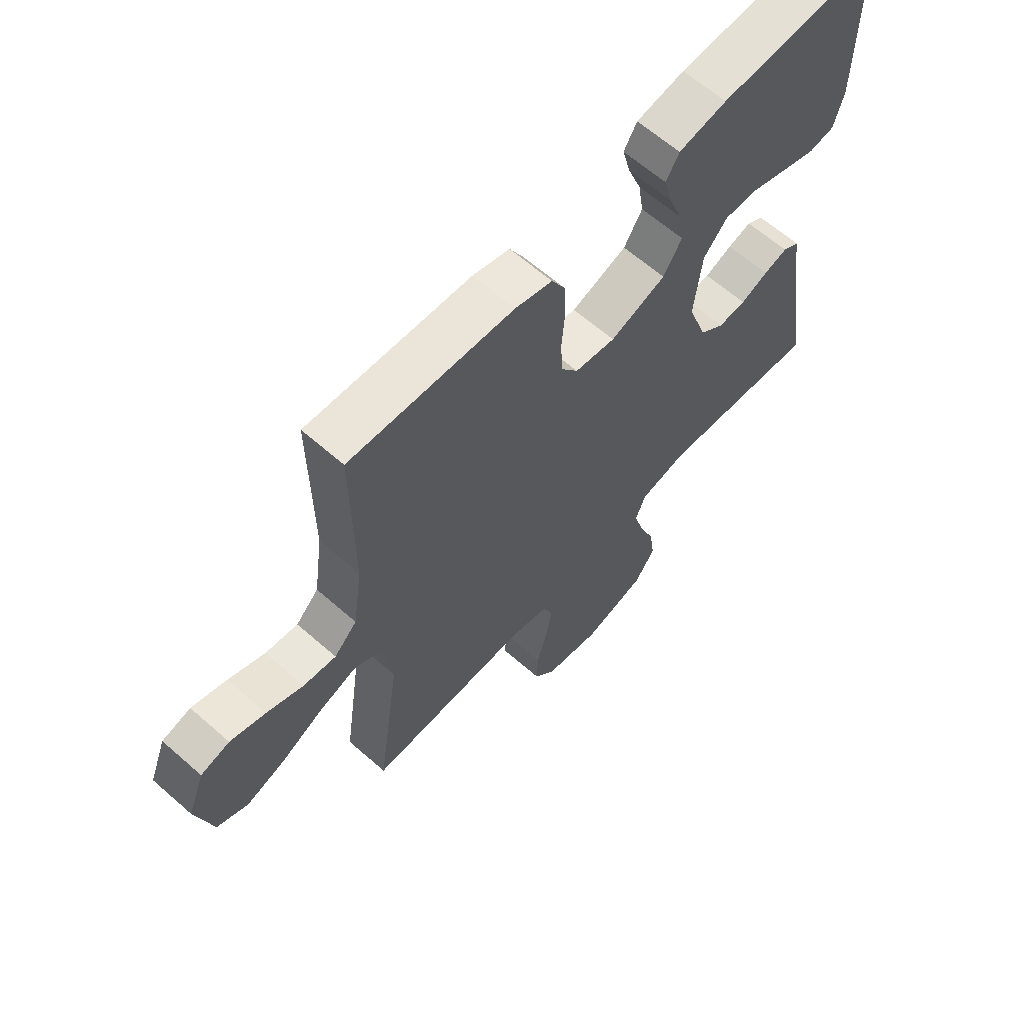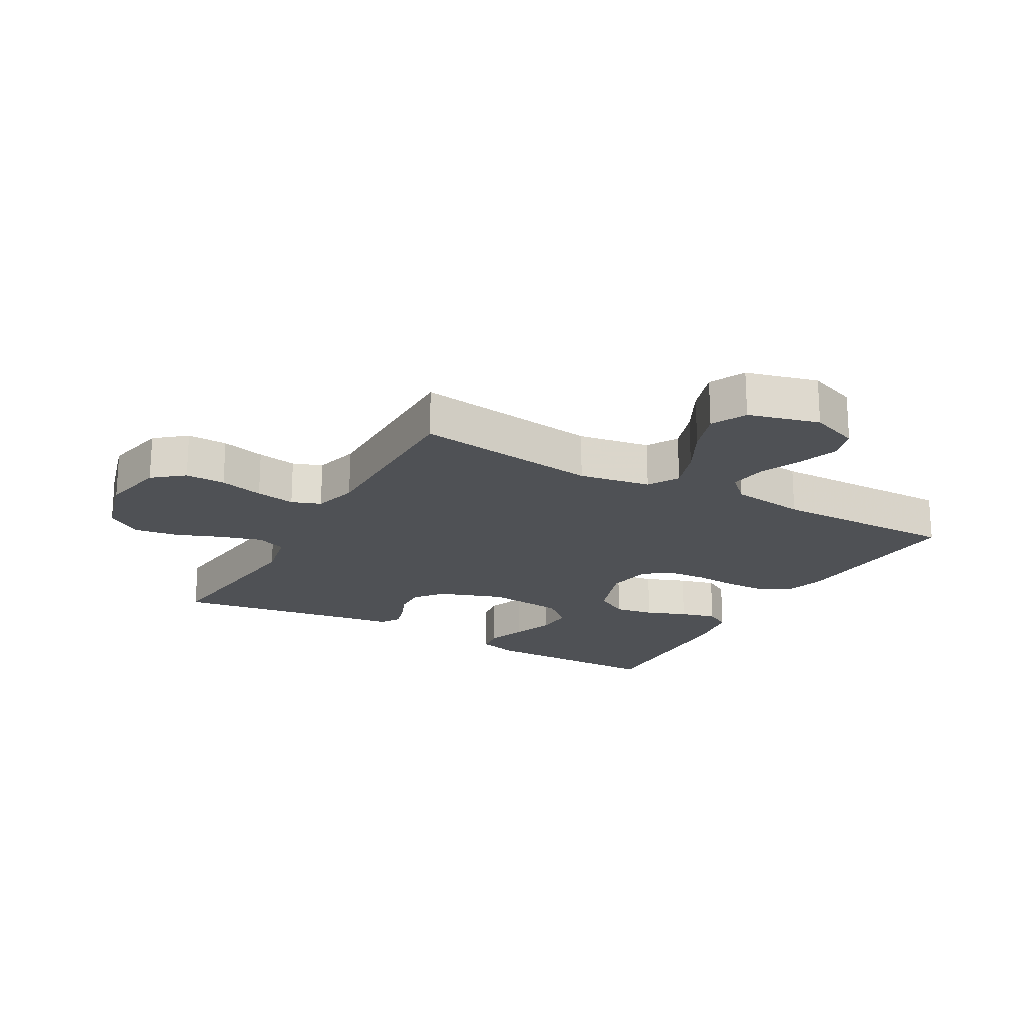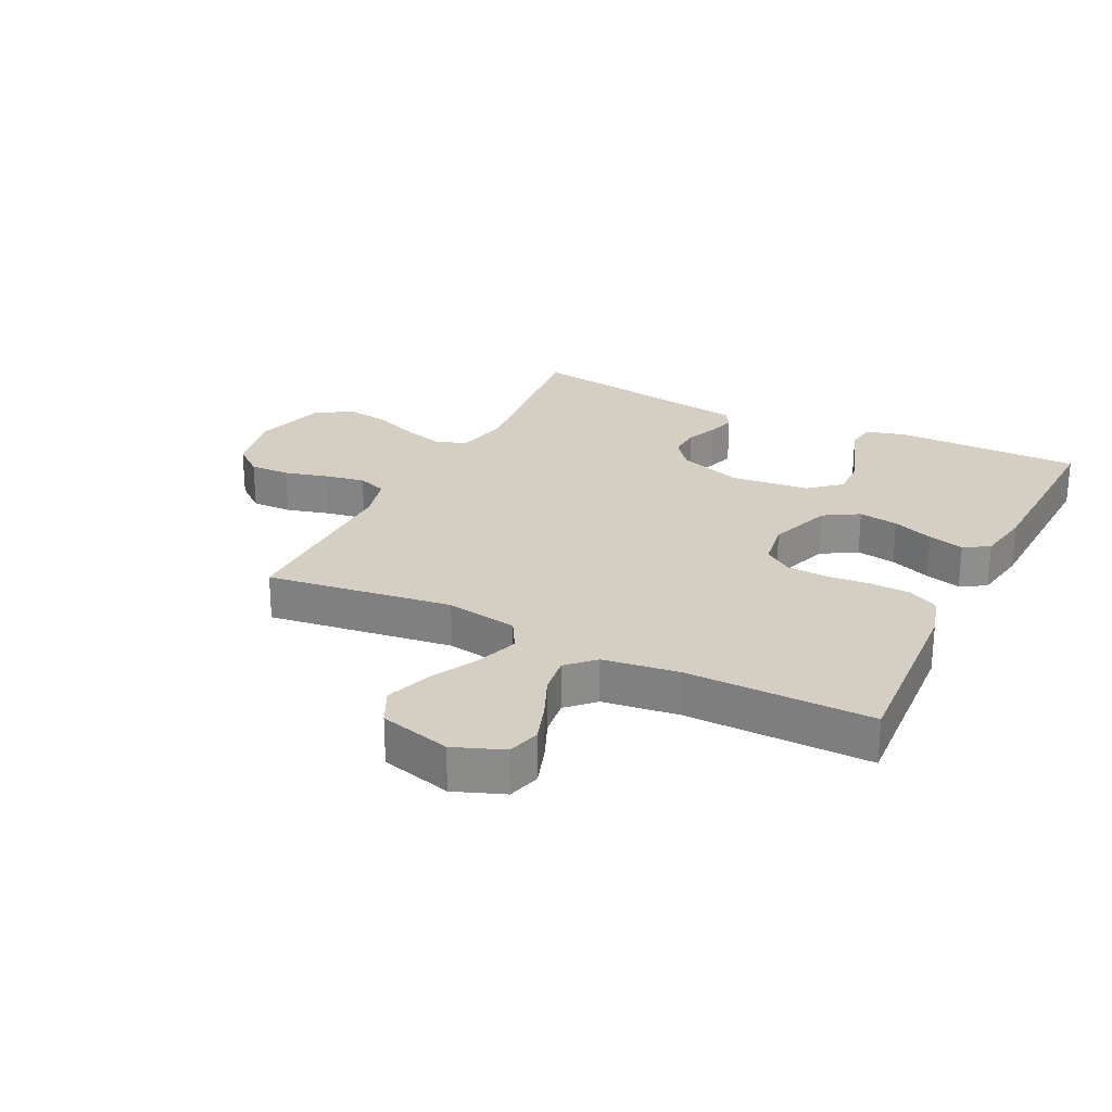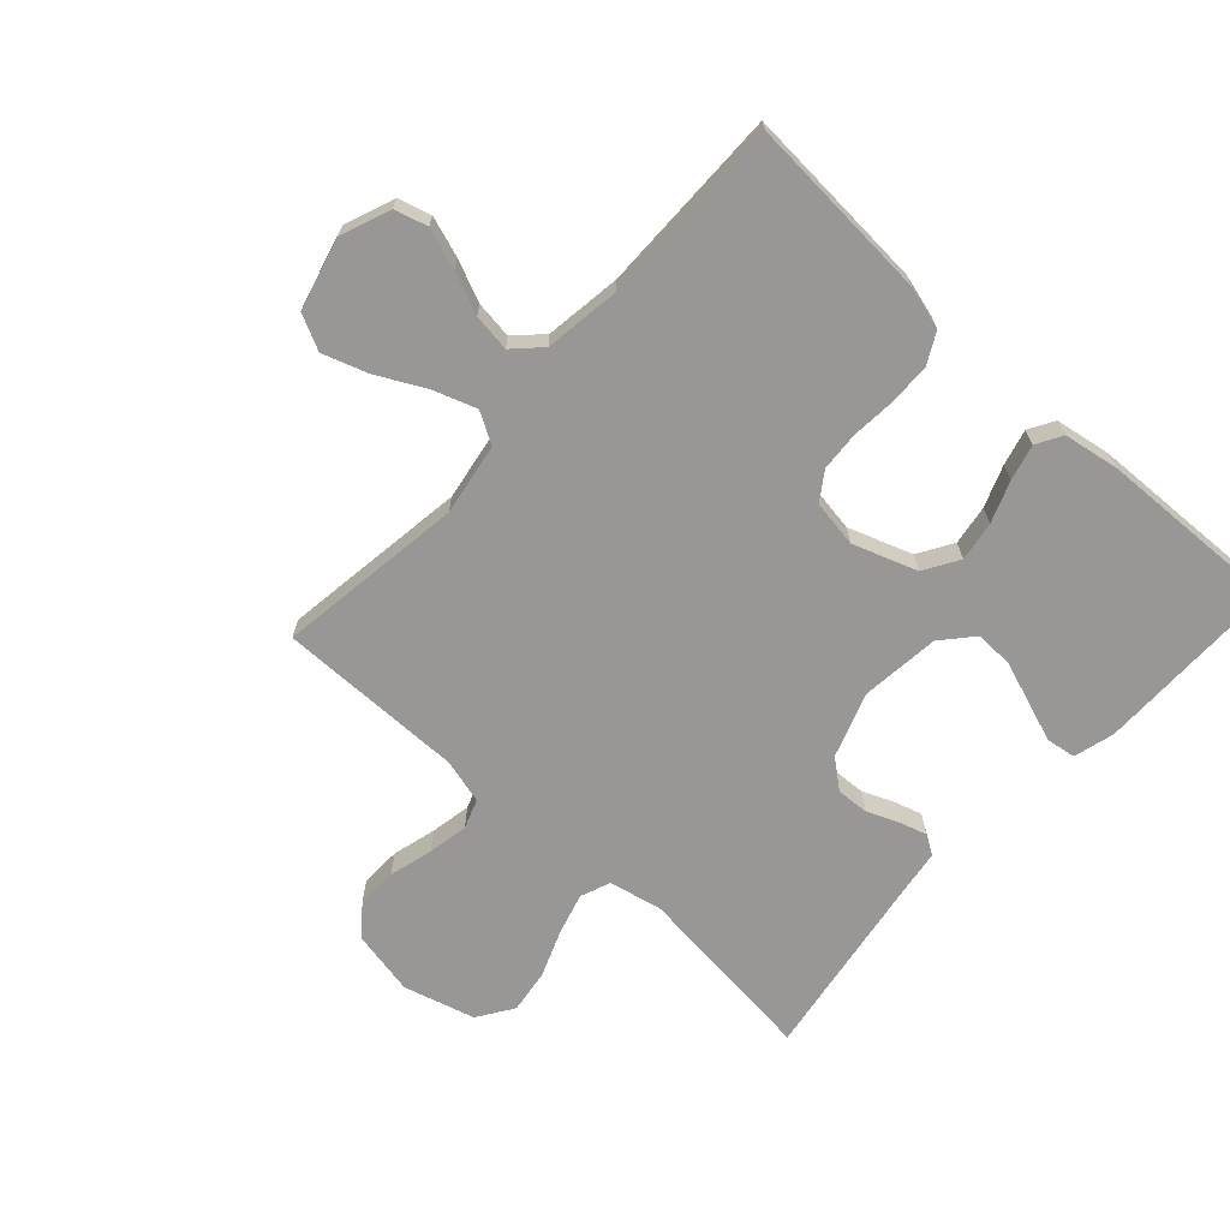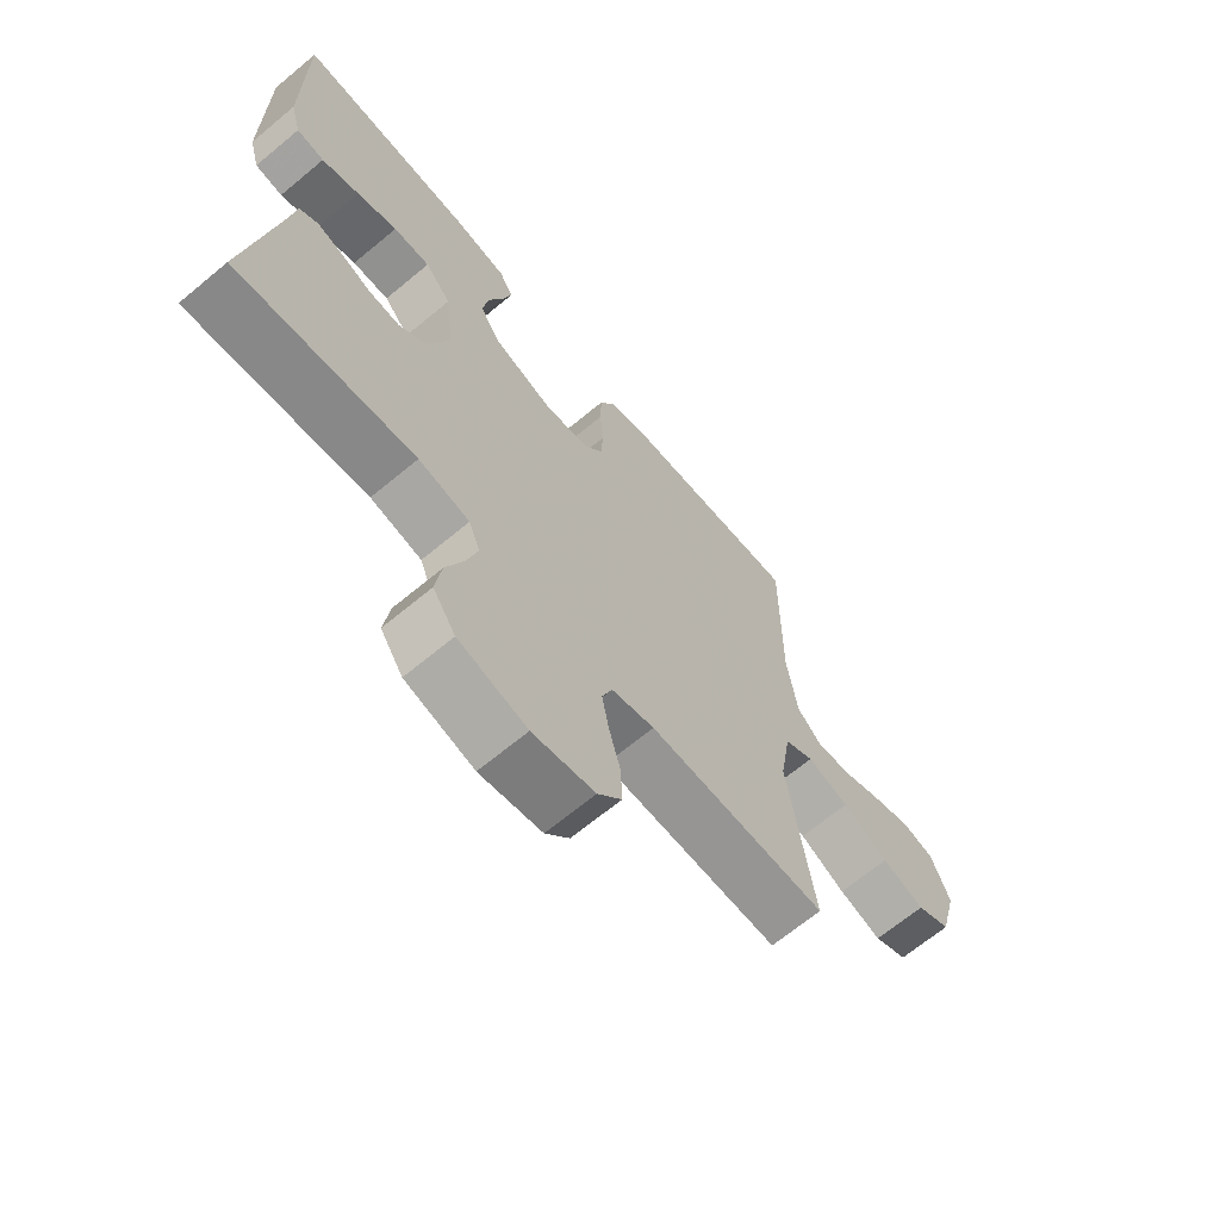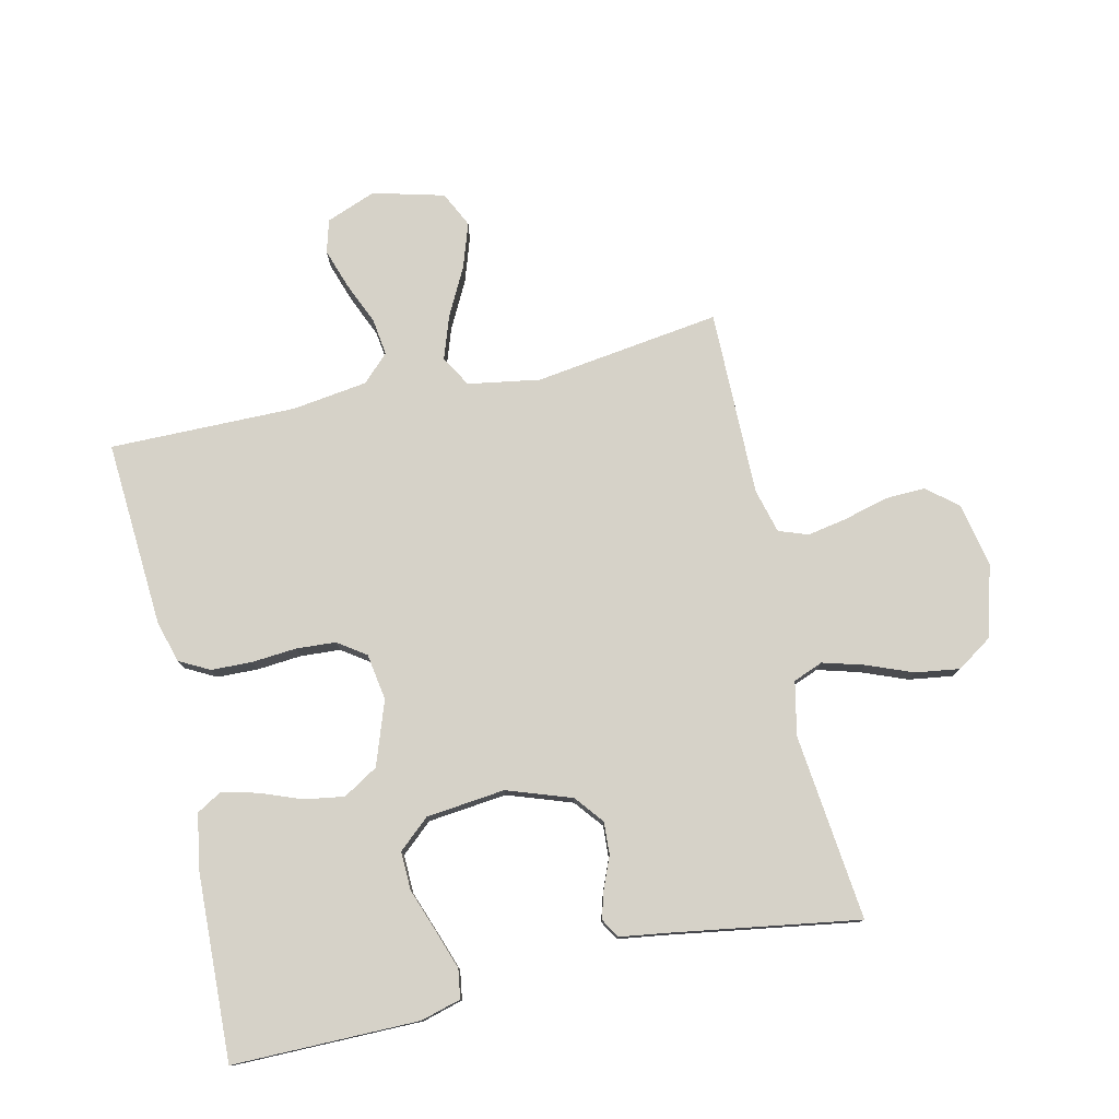
<metadata>
{"format":"obj","ext":"obj","renderer":"f3d","projection":"perspective","resolution":1024,"background":"white","views":[{"elev":63.4,"azim":-48.4,"up":"+Z"},{"elev":-19.9,"azim":-119.3,"up":"+Y"},{"elev":25.5,"azim":-63.5,"up":"+Y"},{"elev":-68.3,"azim":-42.3,"up":"+Y"},{"elev":-67.2,"azim":129.8,"up":"+Z"},{"elev":77.8,"azim":77.3,"up":"+Y"}]}
</metadata>
<code>
v 0.5 0.07 -0.5
v 0.2 0.07 -0.467
v 0.114 0.07 -0.485
v 0.095 0.07 -0.533
v 0.114 0.07 -0.6
v 0.143 0.07 -0.674
v 0.153 0.07 -0.745
v 0.115 0.07 -0.802
v 0 0.07 -0.834
v -0.104 0.07 -0.813
v -0.144 0.07 -0.764
v -0.142 0.07 -0.699
v -0.123 0.07 -0.628
v -0.111 0.07 -0.564
v -0.128 0.07 -0.517
v -0.2 0.07 -0.498
v -0.5 0.07 -0.5
v -0.458 0.07 -0.2
v -0.477 0.07 -0.084
v -0.527 0.07 -0.055
v -0.597 0.07 -0.079
v -0.674 0.07 -0.119
v -0.746 0.07 -0.143
v -0.803 0.07 -0.115
v -0.833 0.07 0
v -0.802 0.07 0.08
v -0.749 0.07 0.095
v -0.684 0.07 0.073
v -0.617 0.07 0.044
v -0.557 0.07 0.036
v -0.515 0.07 0.078
v -0.498 0.07 0.2
v -0.5 0.07 0.5
v -0.2 0.07 0.48
v -0.132 0.07 0.461
v -0.106 0.07 0.412
v -0.104 0.07 0.346
v -0.11 0.07 0.274
v -0.106 0.07 0.21
v -0.075 0.07 0.165
v 0 0.07 0.153
v 0.103 0.07 0.189
v 0.137 0.07 0.245
v 0.127 0.07 0.309
v 0.102 0.07 0.375
v 0.087 0.07 0.433
v 0.111 0.07 0.474
v 0.2 0.07 0.489
v 0.5 0.07 0.5
v 0.499 0.07 0.2
v 0.481 0.07 0.135
v 0.434 0.07 0.128
v 0.371 0.07 0.15
v 0.302 0.07 0.175
v 0.24 0.07 0.177
v 0.196 0.07 0.127
v 0.182 0.07 0
v 0.218 0.07 -0.104
v 0.264 0.07 -0.141
v 0.316 0.07 -0.138
v 0.367 0.07 -0.117
v 0.411 0.07 -0.104
v 0.442 0.07 -0.123
v 0.453 0.07 -0.2
v 0.5 0 -0.5
v 0.2 0 -0.467
v 0.114 0 -0.485
v 0.095 0 -0.533
v 0.114 0 -0.6
v 0.143 0 -0.674
v 0.153 0 -0.745
v 0.115 0 -0.802
v 0 0 -0.834
v -0.104 0 -0.813
v -0.144 0 -0.764
v -0.142 0 -0.699
v -0.123 0 -0.628
v -0.111 0 -0.564
v -0.128 0 -0.517
v -0.2 0 -0.498
v -0.5 0 -0.5
v -0.458 0 -0.2
v -0.477 0 -0.084
v -0.527 0 -0.055
v -0.597 0 -0.079
v -0.674 0 -0.119
v -0.746 0 -0.143
v -0.803 0 -0.115
v -0.833 0 0
v -0.802 0 0.08
v -0.749 0 0.095
v -0.684 0 0.073
v -0.617 0 0.044
v -0.557 0 0.036
v -0.515 0 0.078
v -0.498 0 0.2
v -0.5 0 0.5
v -0.2 0 0.48
v -0.132 0 0.461
v -0.106 0 0.412
v -0.104 0 0.346
v -0.11 0 0.274
v -0.106 0 0.21
v -0.075 0 0.165
v 0 0 0.153
v 0.103 0 0.189
v 0.137 0 0.245
v 0.127 0 0.309
v 0.102 0 0.375
v 0.087 0 0.433
v 0.111 0 0.474
v 0.2 0 0.489
v 0.5 0 0.5
v 0.499 0 0.2
v 0.481 0 0.135
v 0.434 0 0.128
v 0.371 0 0.15
v 0.302 0 0.175
v 0.24 0 0.177
v 0.196 0 0.127
v 0.182 0 0
v 0.218 0 -0.104
v 0.264 0 -0.141
v 0.316 0 -0.138
v 0.367 0 -0.117
v 0.411 0 -0.104
v 0.442 0 -0.123
v 0.453 0 -0.2
f 62 63 64
f 61 62 64
f 60 61 64
f 64 1 2
f 60 64 2
f 59 60 2
f 58 59 2 3
f 57 58 3 4
f 56 57 4
f 52 53 54
f 51 52 54
f 50 51 54
f 49 50 54
f 48 49 54
f 47 48 54
f 46 47 54
f 45 46 54
f 44 45 54
f 43 44 54 55
f 42 43 55 56
f 36 37 38
f 35 36 38
f 34 35 38
f 33 34 38
f 32 33 38
f 31 32 38 39
f 30 31 39 40
f 27 28 29
f 26 27 29
f 25 26 29
f 24 25 29
f 23 24 29
f 22 23 29
f 21 22 29
f 20 21 29 30
f 30 40 41
f 20 30 41
f 19 20 41
f 16 17 18
f 42 56 4
f 41 42 4
f 19 41 4
f 18 19 4
f 16 18 4
f 15 16 4
f 11 12 13
f 10 11 13
f 9 10 13
f 8 9 13
f 7 8 13
f 6 7 13
f 5 6 13
f 14 15 4 5
f 5 13 14
f 128 127 126
f 128 126 125
f 128 125 124
f 66 65 128
f 66 128 124
f 66 124 123
f 67 66 123 122
f 68 67 122 121
f 68 121 120
f 118 117 116
f 118 116 115
f 118 115 114
f 118 114 113
f 118 113 112
f 118 112 111
f 118 111 110
f 118 110 109
f 118 109 108
f 119 118 108 107
f 120 119 107 106
f 102 101 100
f 102 100 99
f 102 99 98
f 102 98 97
f 102 97 96
f 103 102 96 95
f 104 103 95 94
f 93 92 91
f 93 91 90
f 93 90 89
f 93 89 88
f 93 88 87
f 93 87 86
f 93 86 85
f 94 93 85 84
f 105 104 94
f 105 94 84
f 105 84 83
f 82 81 80
f 68 120 106
f 68 106 105
f 68 105 83
f 68 83 82
f 68 82 80
f 68 80 79
f 77 76 75
f 77 75 74
f 77 74 73
f 77 73 72
f 77 72 71
f 77 71 70
f 77 70 69
f 69 68 79 78
f 78 77 69
f 1 65 66 2
f 2 66 67 3
f 3 67 68 4
f 4 68 69 5
f 5 69 70 6
f 6 70 71 7
f 7 71 72 8
f 8 72 73 9
f 9 73 74 10
f 10 74 75 11
f 11 75 76 12
f 12 76 77 13
f 13 77 78 14
f 14 78 79 15
f 15 79 80 16
f 16 80 81 17
f 17 81 82 18
f 18 82 83 19
f 19 83 84 20
f 20 84 85 21
f 21 85 86 22
f 22 86 87 23
f 23 87 88 24
f 24 88 89 25
f 25 89 90 26
f 26 90 91 27
f 27 91 92 28
f 28 92 93 29
f 29 93 94 30
f 30 94 95 31
f 31 95 96 32
f 32 96 97 33
f 33 97 98 34
f 34 98 99 35
f 35 99 100 36
f 36 100 101 37
f 37 101 102 38
f 38 102 103 39
f 39 103 104 40
f 40 104 105 41
f 41 105 106 42
f 42 106 107 43
f 43 107 108 44
f 44 108 109 45
f 45 109 110 46
f 46 110 111 47
f 47 111 112 48
f 48 112 113 49
f 49 113 114 50
f 50 114 115 51
f 51 115 116 52
f 52 116 117 53
f 53 117 118 54
f 54 118 119 55
f 55 119 120 56
f 56 120 121 57
f 57 121 122 58
f 58 122 123 59
f 59 123 124 60
f 60 124 125 61
f 61 125 126 62
f 62 126 127 63
f 63 127 128 64
f 64 128 65 1

</code>
